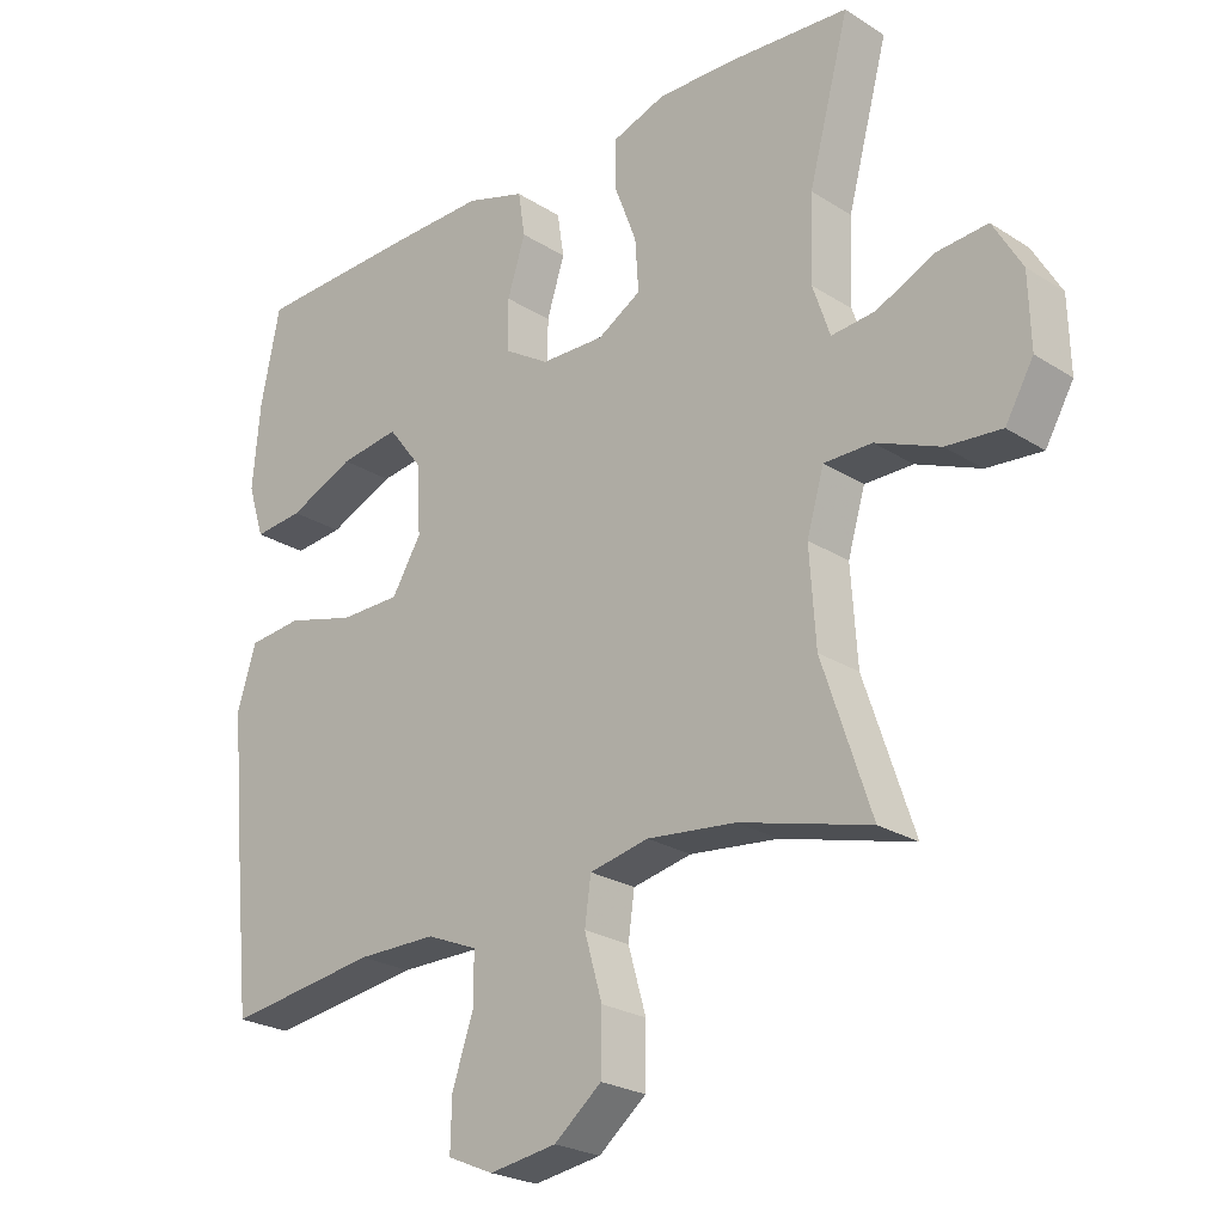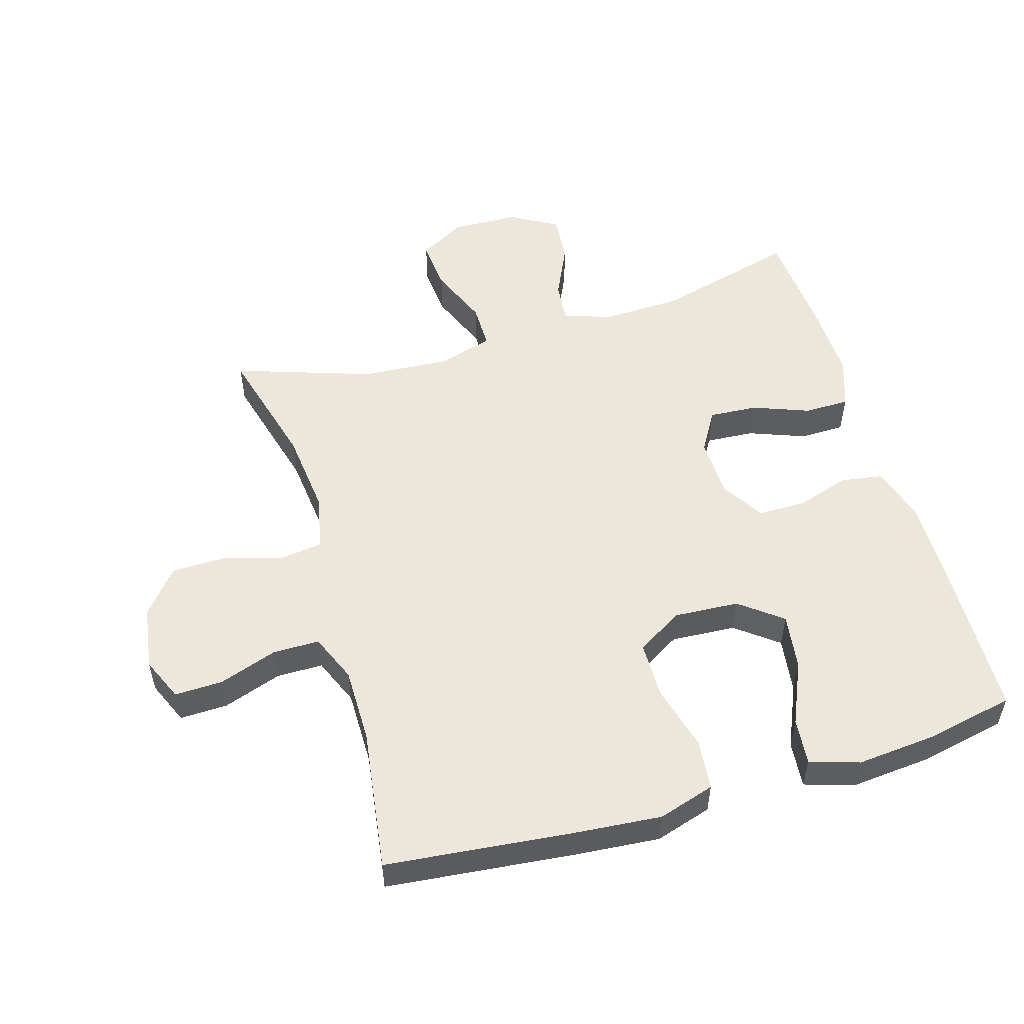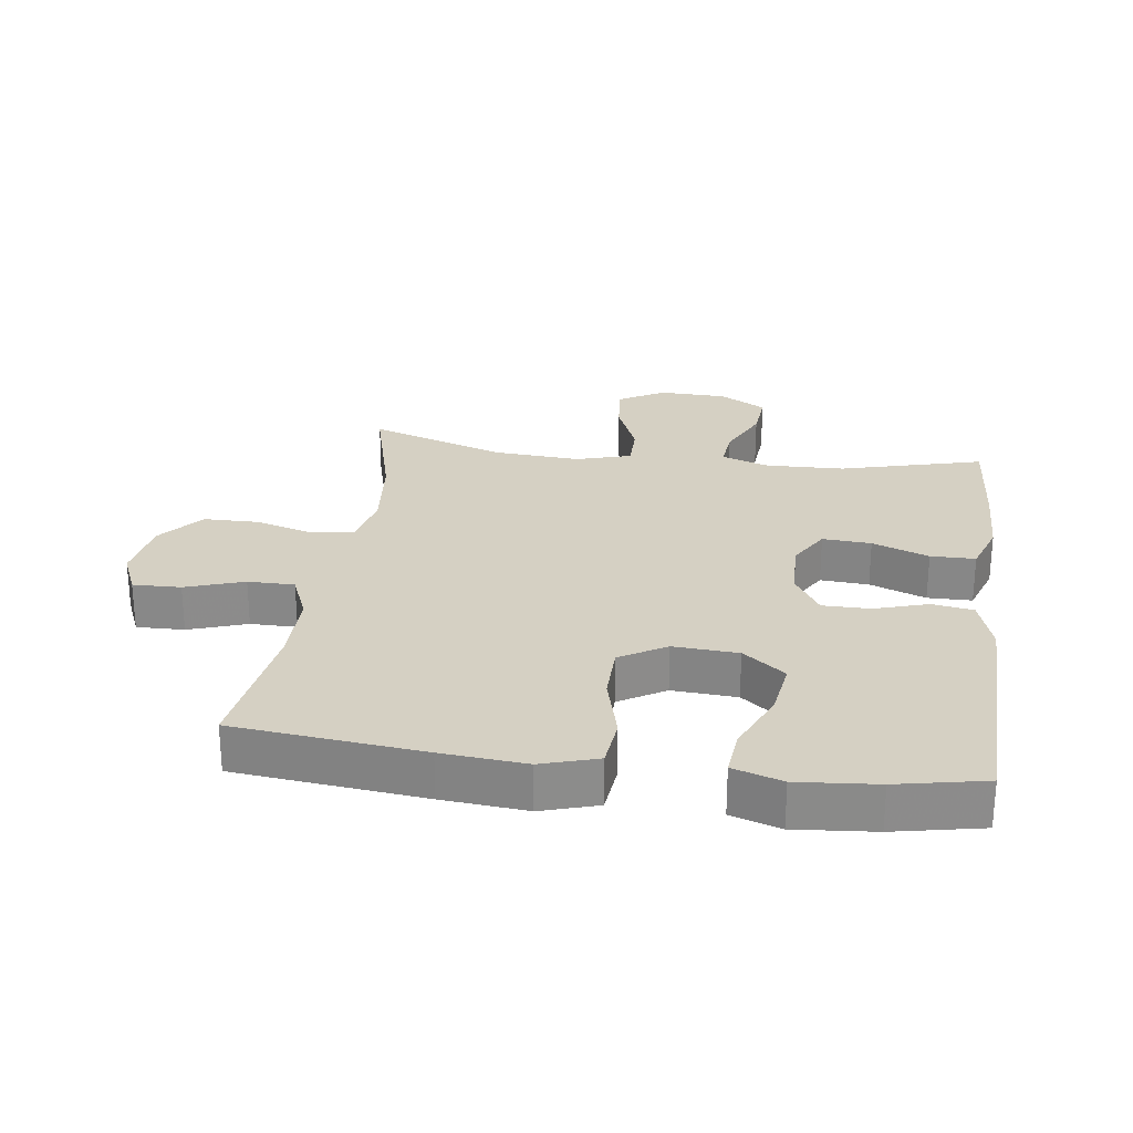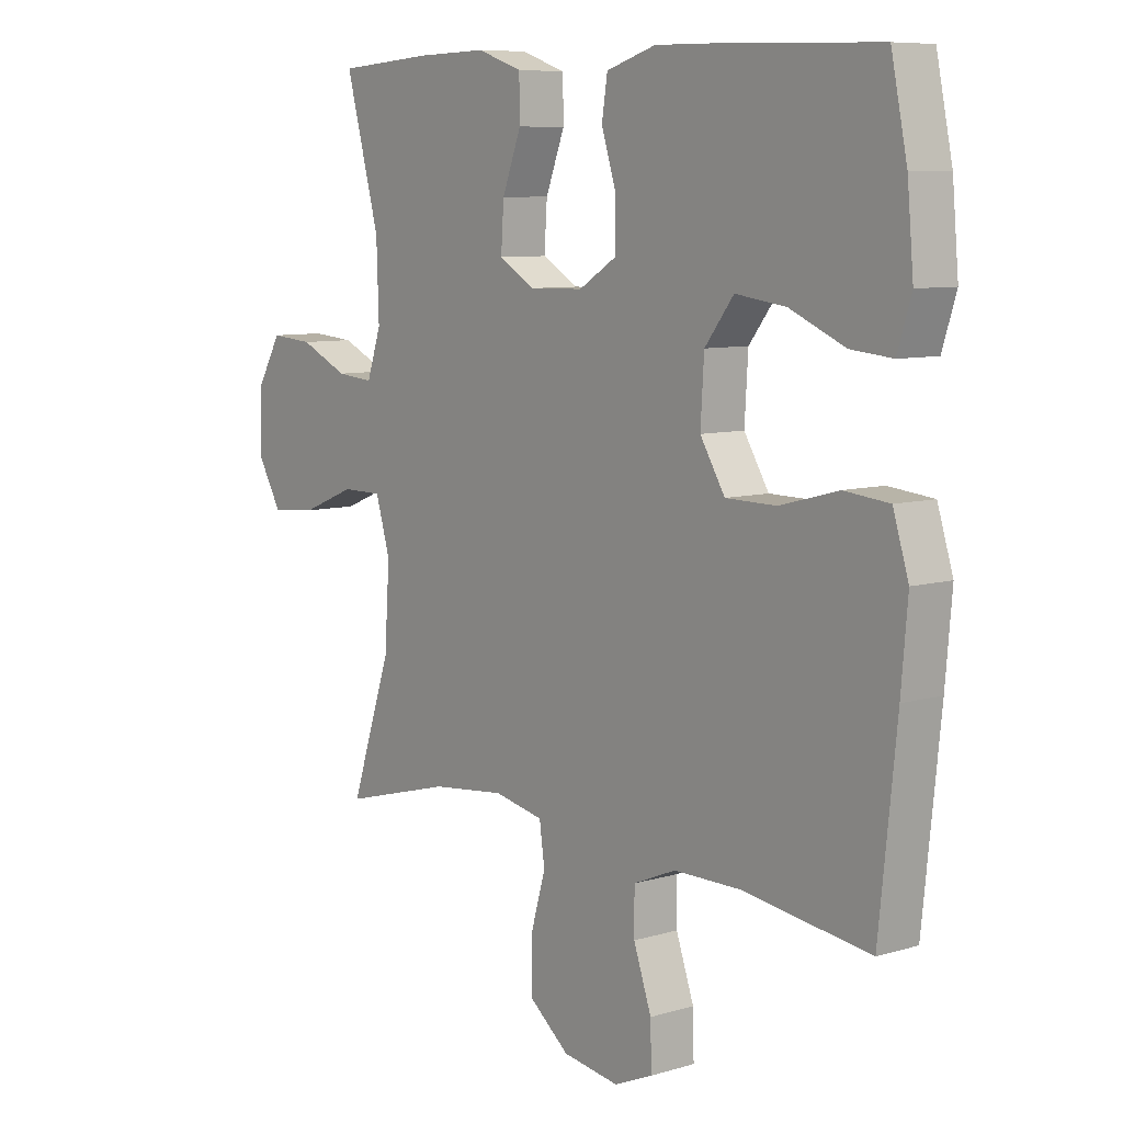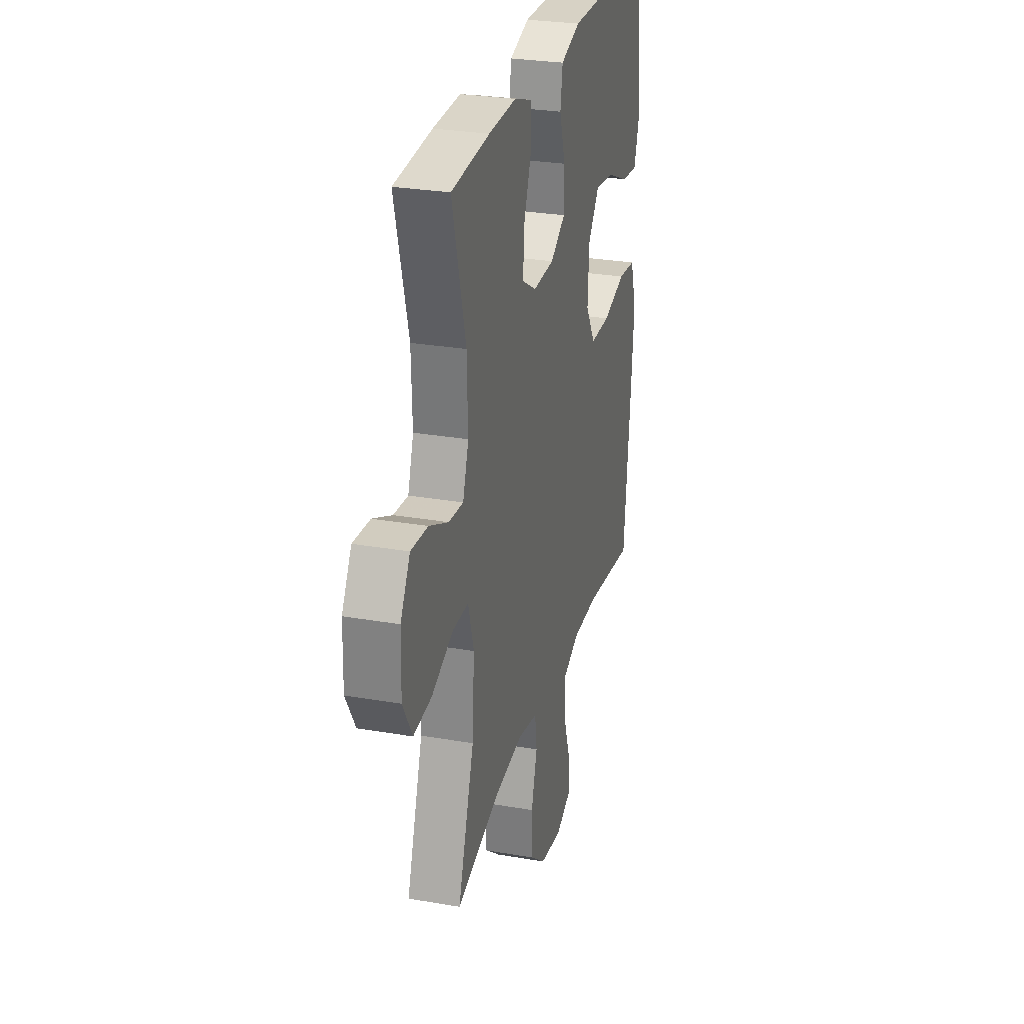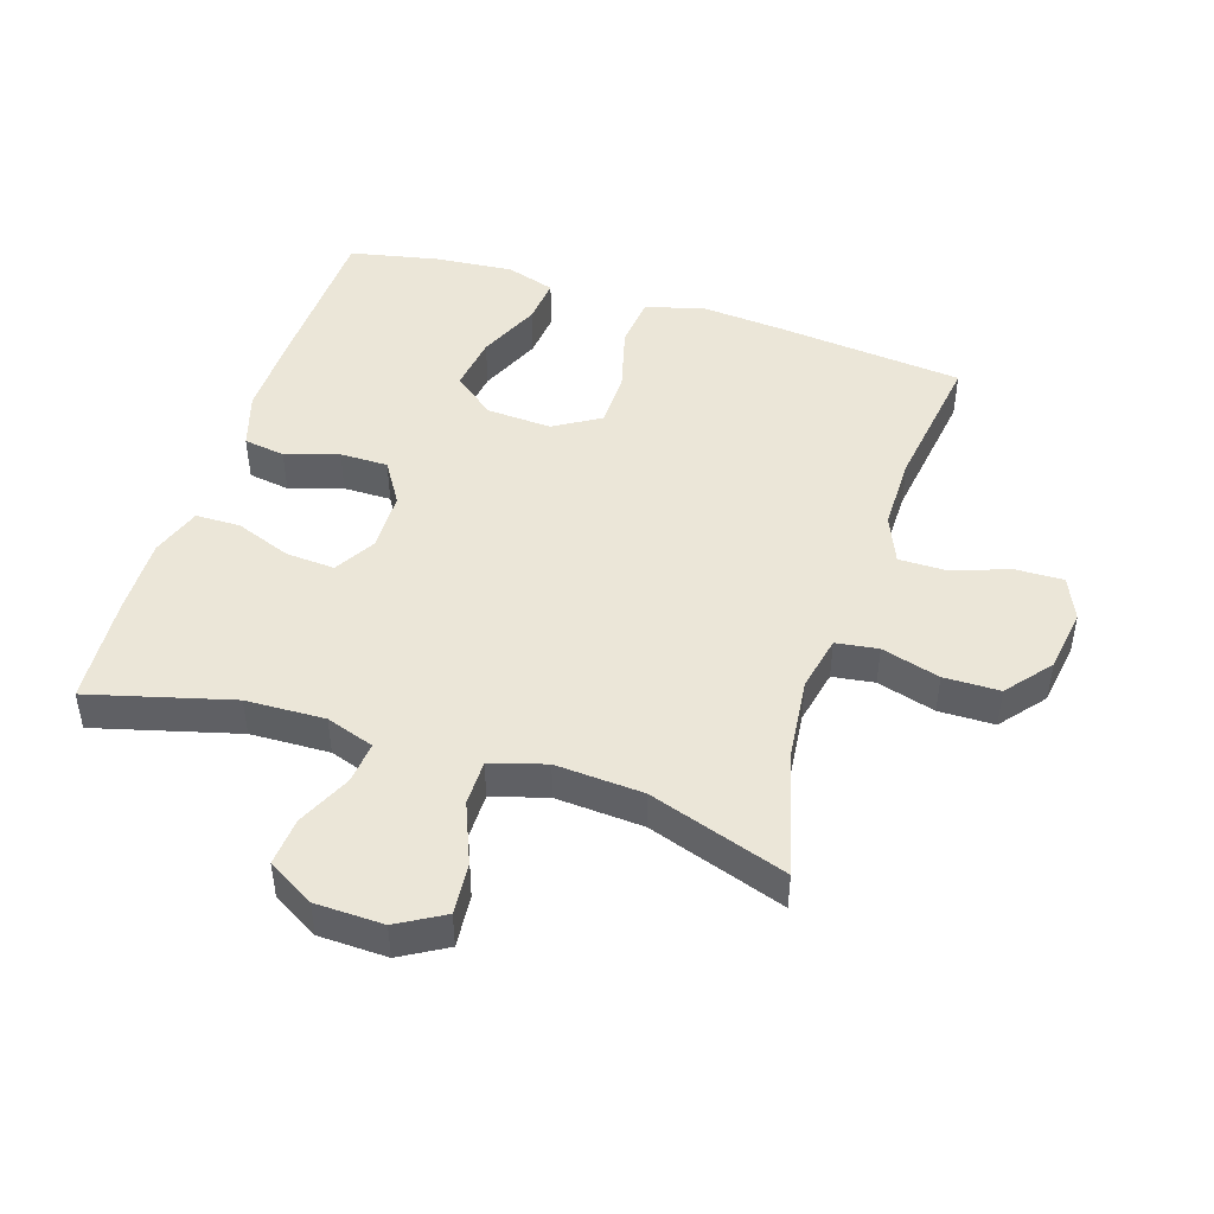
<metadata>
{"format":"obj","ext":"obj","renderer":"f3d","projection":"perspective","resolution":1024,"background":"white","views":[{"elev":-24.2,"azim":43.7,"up":"+Z"},{"elev":53.1,"azim":-106.5,"up":"+Y"},{"elev":26.3,"azim":-82.1,"up":"+Y"},{"elev":8.1,"azim":-129.3,"up":"+Z"},{"elev":28.2,"azim":104.7,"up":"+Z"},{"elev":46.5,"azim":107.8,"up":"+Y"}]}
</metadata>
<code>
v -0.5 0.07 0.5
v -0.25 0.07 0.508
v -0.121 0.07 0.51
v -0.035 0.07 0.483
v -0.025 0.07 0.419
v -0.051 0.07 0.337
v -0.051 0.07 0.263
v 0.015 0.07 0.222
v 0.108 0.07 0.22
v 0.171 0.07 0.257
v 0.166 0.07 0.332
v 0.133 0.07 0.419
v 0.134 0.07 0.488
v 0.212 0.07 0.515
v 0.333 0.07 0.512
v 0.5 0.07 0.5
v 0.441 0.07 0.28
v 0.437 0.07 0.158
v 0.462 0.07 0.084
v 0.526 0.07 0.09
v 0.61 0.07 0.129
v 0.684 0.07 0.135
v 0.726 0.07 0.063
v 0.729 0.07 -0.042
v 0.688 0.07 -0.113
v 0.608 0.07 -0.106
v 0.515 0.07 -0.068
v 0.445 0.07 -0.068
v 0.42 0.07 -0.153
v 0.429 0.07 -0.288
v 0.5 0.07 -0.5
v 0.31 0.07 -0.449
v 0.181 0.07 -0.435
v 0.095 0.07 -0.453
v 0.086 0.07 -0.518
v 0.112 0.07 -0.608
v 0.111 0.07 -0.694
v 0.042 0.07 -0.75
v -0.056 0.07 -0.765
v -0.123 0.07 -0.736
v -0.121 0.07 -0.662
v -0.09 0.07 -0.572
v -0.09 0.07 -0.5
v -0.164 0.07 -0.469
v -0.28 0.07 -0.469
v -0.5 0.07 -0.5
v -0.53 0.07 -0.209
v -0.541 0.07 -0.079
v -0.514 0.07 0.008
v -0.436 0.07 0.016
v -0.335 0.07 -0.011
v -0.247 0.07 -0.01
v -0.204 0.07 0.061
v -0.21 0.07 0.161
v -0.26 0.07 0.226
v -0.347 0.07 0.214
v -0.443 0.07 0.172
v -0.515 0.07 0.165
v -0.539 0.07 0.241
v -0.528 0.07 0.364
v -0.5 0 0.5
v -0.25 0 0.508
v -0.121 0 0.51
v -0.035 0 0.483
v -0.025 0 0.419
v -0.051 0 0.337
v -0.051 0 0.263
v 0.015 0 0.222
v 0.108 0 0.22
v 0.171 0 0.257
v 0.166 0 0.332
v 0.133 0 0.419
v 0.134 0 0.488
v 0.212 0 0.515
v 0.333 0 0.512
v 0.5 0 0.5
v 0.441 0 0.28
v 0.437 0 0.158
v 0.462 0 0.084
v 0.526 0 0.09
v 0.61 0 0.129
v 0.684 0 0.135
v 0.726 0 0.063
v 0.729 0 -0.042
v 0.688 0 -0.113
v 0.608 0 -0.106
v 0.515 0 -0.068
v 0.445 0 -0.068
v 0.42 0 -0.153
v 0.429 0 -0.288
v 0.5 0 -0.5
v 0.31 0 -0.449
v 0.181 0 -0.435
v 0.095 0 -0.453
v 0.086 0 -0.518
v 0.112 0 -0.608
v 0.111 0 -0.694
v 0.042 0 -0.75
v -0.056 0 -0.765
v -0.123 0 -0.736
v -0.121 0 -0.662
v -0.09 0 -0.572
v -0.09 0 -0.5
v -0.164 0 -0.469
v -0.28 0 -0.469
v -0.5 0 -0.5
v -0.53 0 -0.209
v -0.541 0 -0.079
v -0.514 0 0.008
v -0.436 0 0.016
v -0.335 0 -0.011
v -0.247 0 -0.01
v -0.204 0 0.061
v -0.21 0 0.161
v -0.26 0 0.226
v -0.347 0 0.214
v -0.443 0 0.172
v -0.515 0 0.165
v -0.539 0 0.241
v -0.528 0 0.364
f 56 57 58 59
f 55 56 59 60
f 48 49 50 51
f 48 51 52
f 45 46 47 48
f 44 45 48 52
f 43 44 52 53
f 39 40 41 42
f 39 42 43
f 38 39 43
f 35 36 37 38
f 34 35 38 43
f 30 31 32
f 29 30 32 33
f 28 29 33 34
f 24 25 26 27
f 24 27 28
f 23 24 28
f 20 21 22 23
f 19 20 23 28
f 18 19 28 34
f 14 15 16 17
f 11 12 13 14
f 10 11 14 17
f 9 10 17 18
f 3 4 5 6
f 3 6 7
f 2 3 7
f 55 60 1 2
f 54 55 2 7
f 53 54 7 8
f 18 34 43 53
f 8 9 18 53
f 119 118 117 116
f 120 119 116 115
f 111 110 109 108
f 112 111 108
f 108 107 106 105
f 112 108 105 104
f 113 112 104 103
f 102 101 100 99
f 103 102 99
f 103 99 98
f 98 97 96 95
f 103 98 95 94
f 92 91 90
f 93 92 90 89
f 94 93 89 88
f 87 86 85 84
f 88 87 84
f 88 84 83
f 83 82 81 80
f 88 83 80 79
f 94 88 79 78
f 77 76 75 74
f 74 73 72 71
f 77 74 71 70
f 78 77 70 69
f 66 65 64 63
f 67 66 63
f 67 63 62
f 62 61 120 115
f 67 62 115 114
f 68 67 114 113
f 113 103 94 78
f 113 78 69 68
f 1 61 62 2
f 2 62 63 3
f 3 63 64 4
f 4 64 65 5
f 5 65 66 6
f 6 66 67 7
f 7 67 68 8
f 8 68 69 9
f 9 69 70 10
f 10 70 71 11
f 11 71 72 12
f 12 72 73 13
f 13 73 74 14
f 14 74 75 15
f 15 75 76 16
f 16 76 77 17
f 17 77 78 18
f 18 78 79 19
f 19 79 80 20
f 20 80 81 21
f 21 81 82 22
f 22 82 83 23
f 23 83 84 24
f 24 84 85 25
f 25 85 86 26
f 26 86 87 27
f 27 87 88 28
f 28 88 89 29
f 29 89 90 30
f 30 90 91 31
f 31 91 92 32
f 32 92 93 33
f 33 93 94 34
f 34 94 95 35
f 35 95 96 36
f 36 96 97 37
f 37 97 98 38
f 38 98 99 39
f 39 99 100 40
f 40 100 101 41
f 41 101 102 42
f 42 102 103 43
f 43 103 104 44
f 44 104 105 45
f 45 105 106 46
f 46 106 107 47
f 47 107 108 48
f 48 108 109 49
f 49 109 110 50
f 50 110 111 51
f 51 111 112 52
f 52 112 113 53
f 53 113 114 54
f 54 114 115 55
f 55 115 116 56
f 56 116 117 57
f 57 117 118 58
f 58 118 119 59
f 59 119 120 60
f 60 120 61 1

</code>
